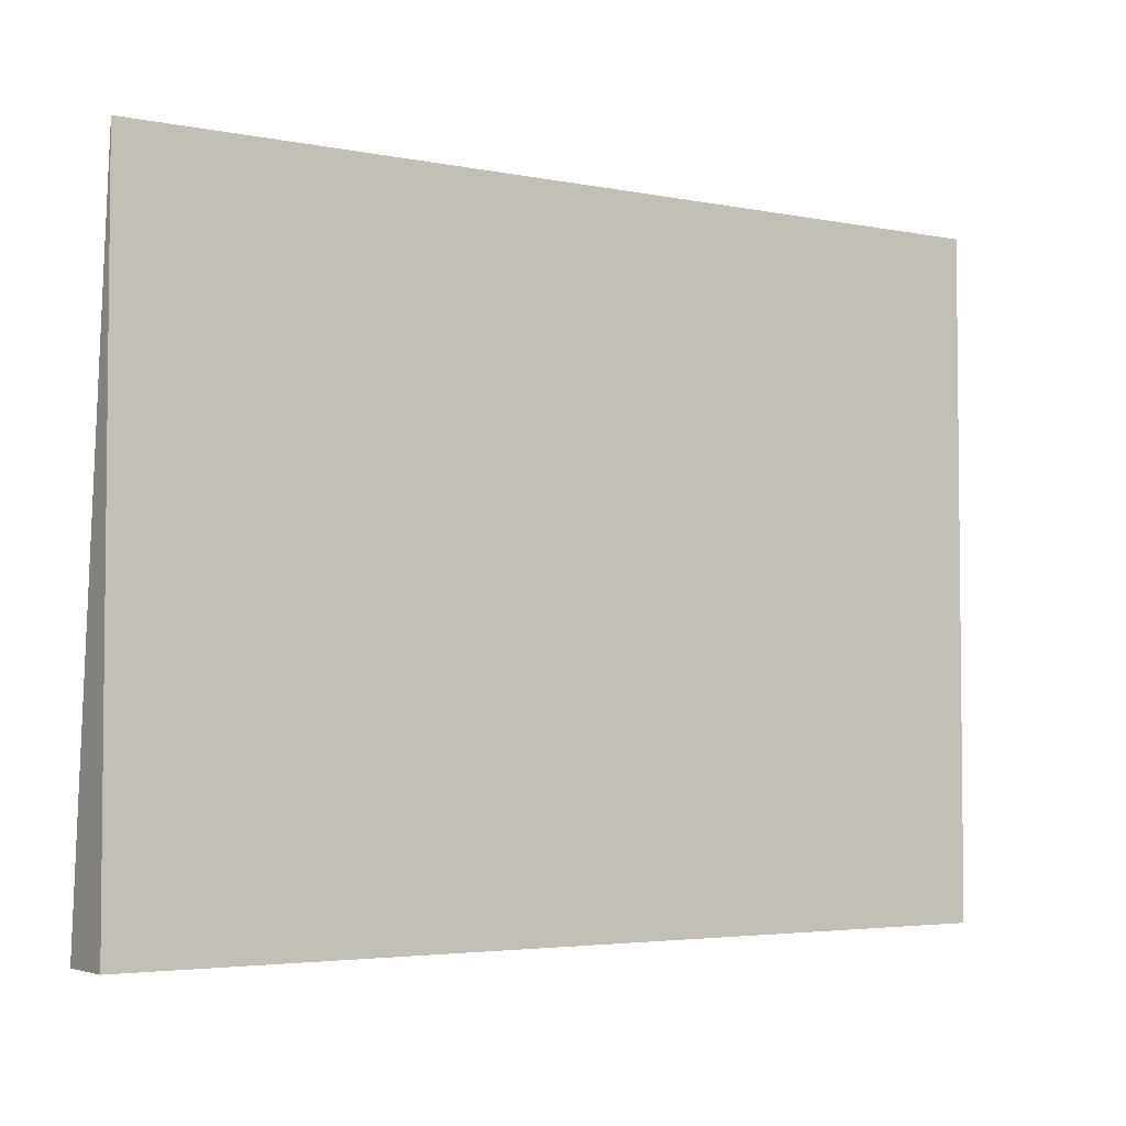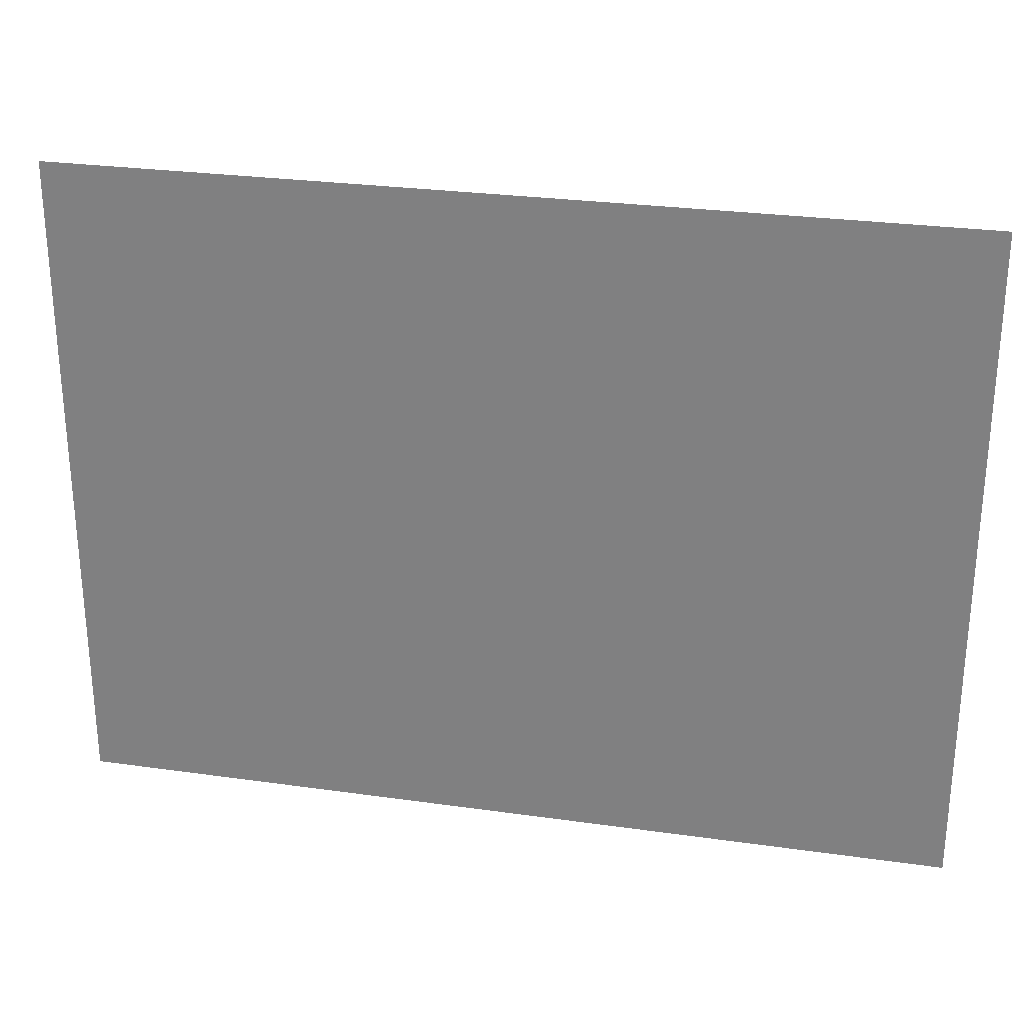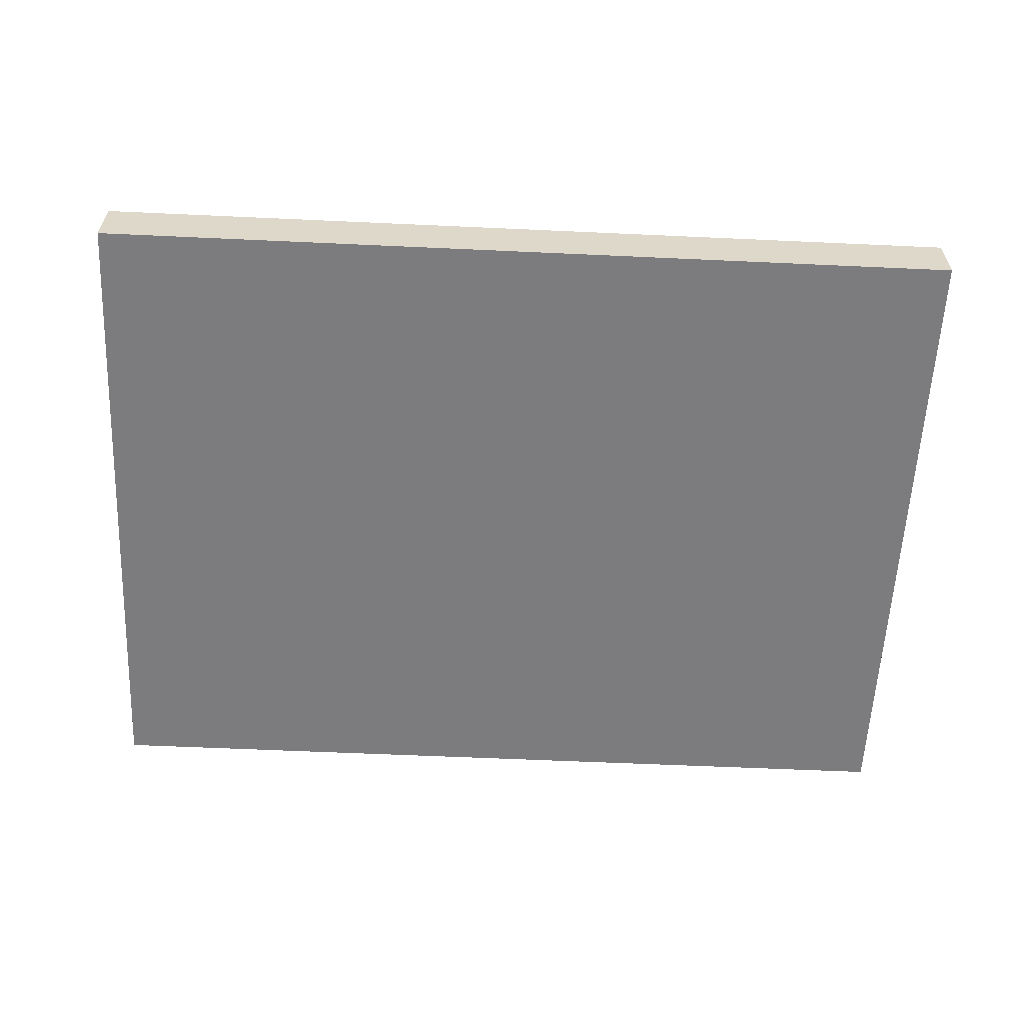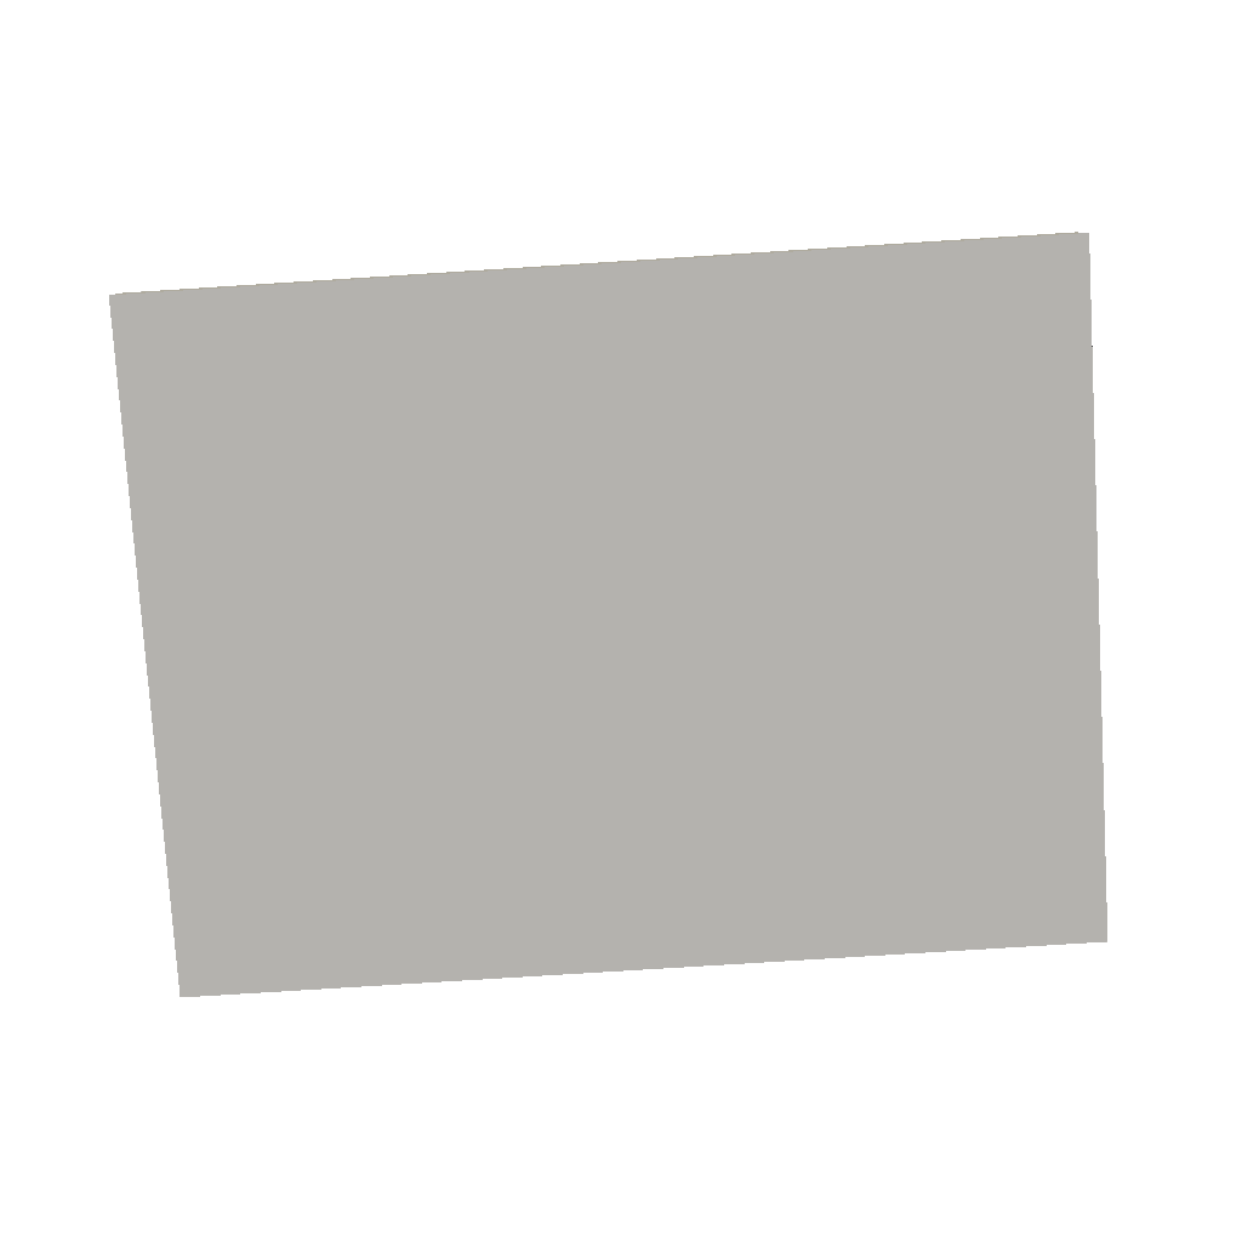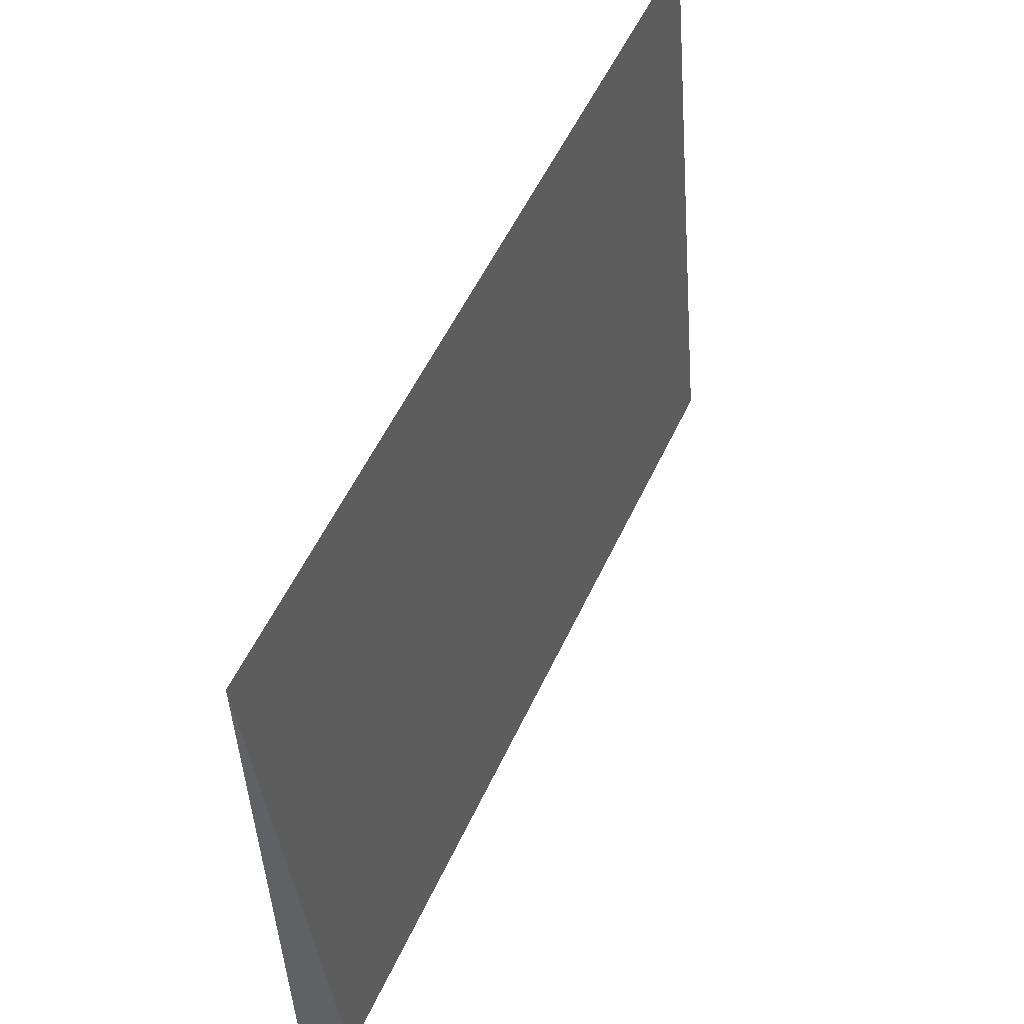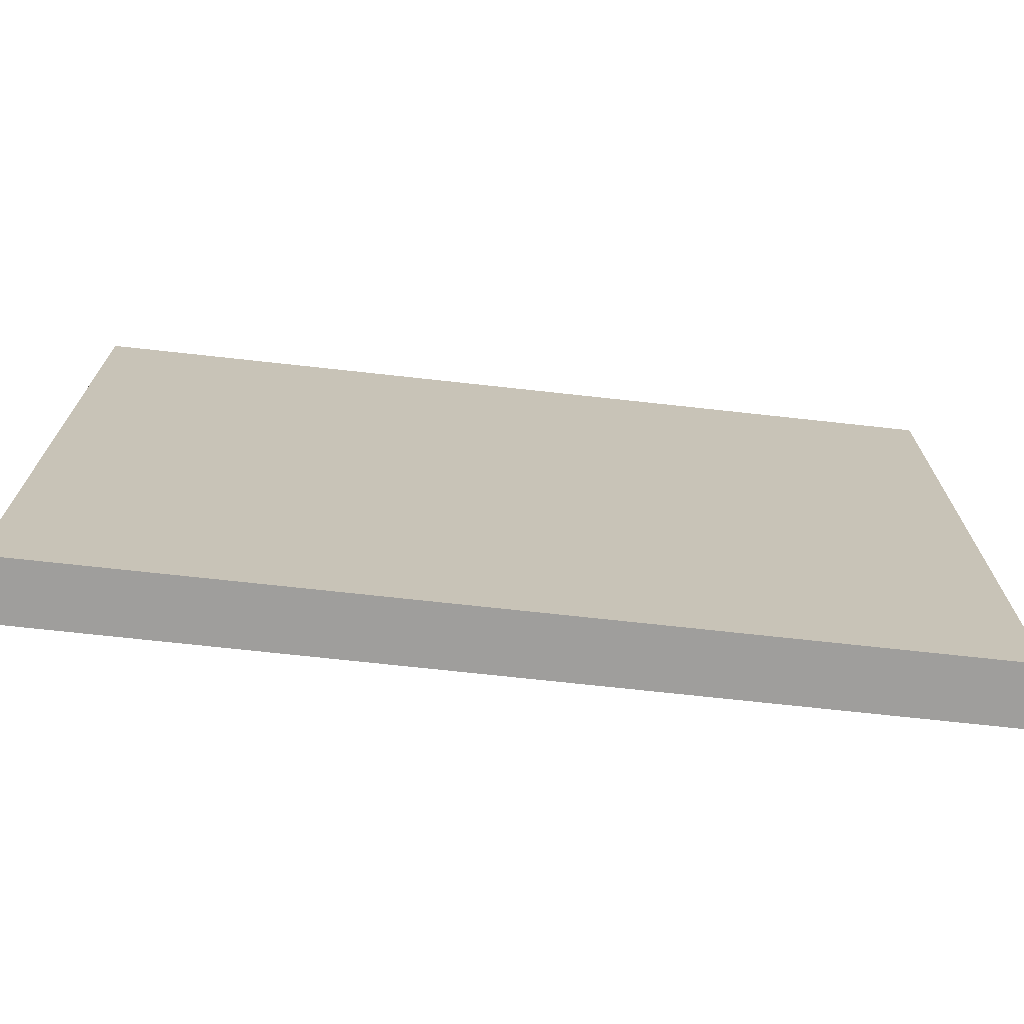
<metadata>
{"format":"obj","ext":"obj","renderer":"f3d","projection":"perspective","resolution":1024,"background":"white","views":[{"elev":-3.8,"azim":146.6,"up":"+Y"},{"elev":27.4,"azim":-167.7,"up":"+Y"},{"elev":-58.9,"azim":-2.7,"up":"+Z"},{"elev":-79.8,"azim":3.6,"up":"+Z"},{"elev":55.6,"azim":-65.1,"up":"+Y"},{"elev":-70.9,"azim":173.7,"up":"+Y"}]}
</metadata>
<code>
g Body83
v -444.8 -850 50
v -444.8 -850 56.89
v -546.6 -850 56.89
v -546.6 -850 50
v -444.8 -773.5 50
v -546.6 -773.5 50
v -444.8 -849.9 56.88
v -546.6 -849.9 56.88
v -444.8 -849.9 56.88
v -546.6 -849.9 56.88
f 1 2 4
f 4 2 3
f 5 1 6
f 6 1 4
f 7 5 8
f 8 5 6
f 9 7 10
f 10 7 8
f 2 9 3
f 3 9 10
f 9 2 7
f 7 2 1
f 7 1 5
f 10 8 3
f 3 8 4
f 4 8 6

</code>
